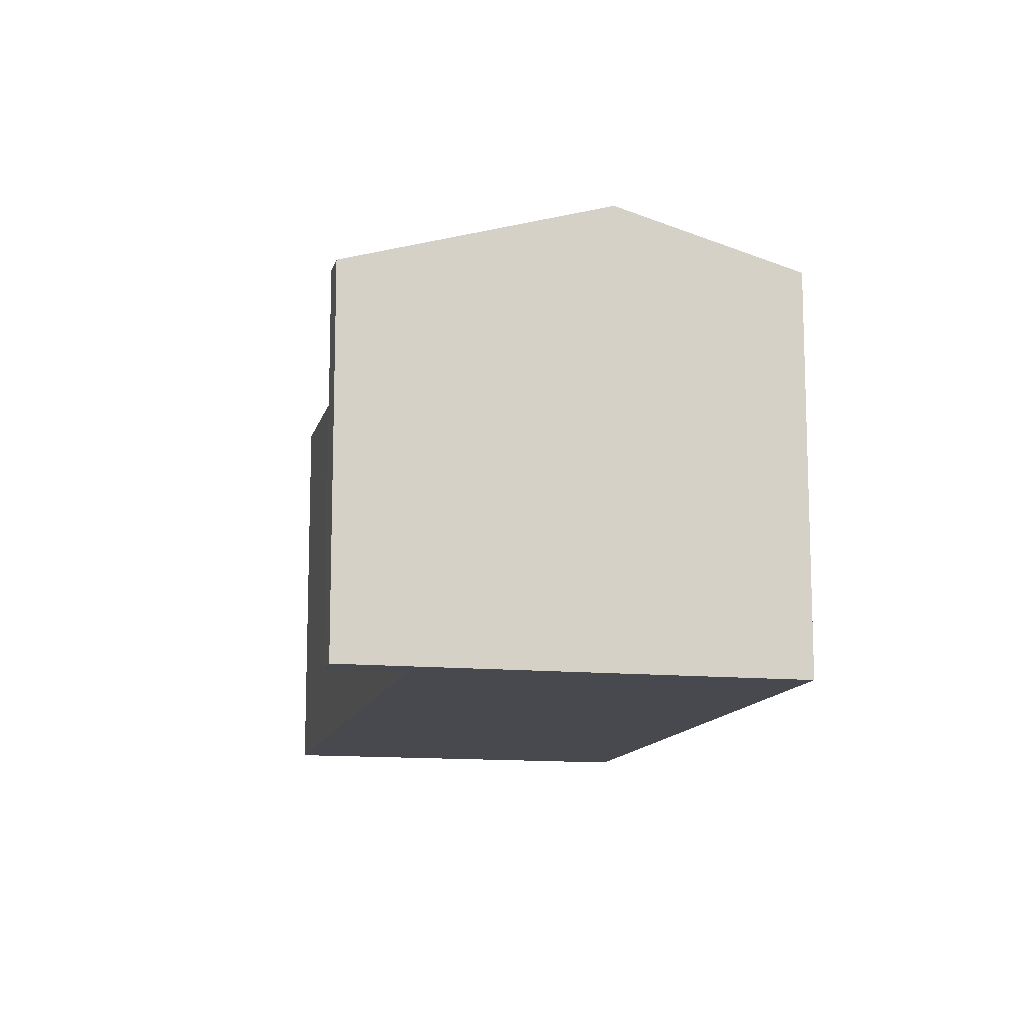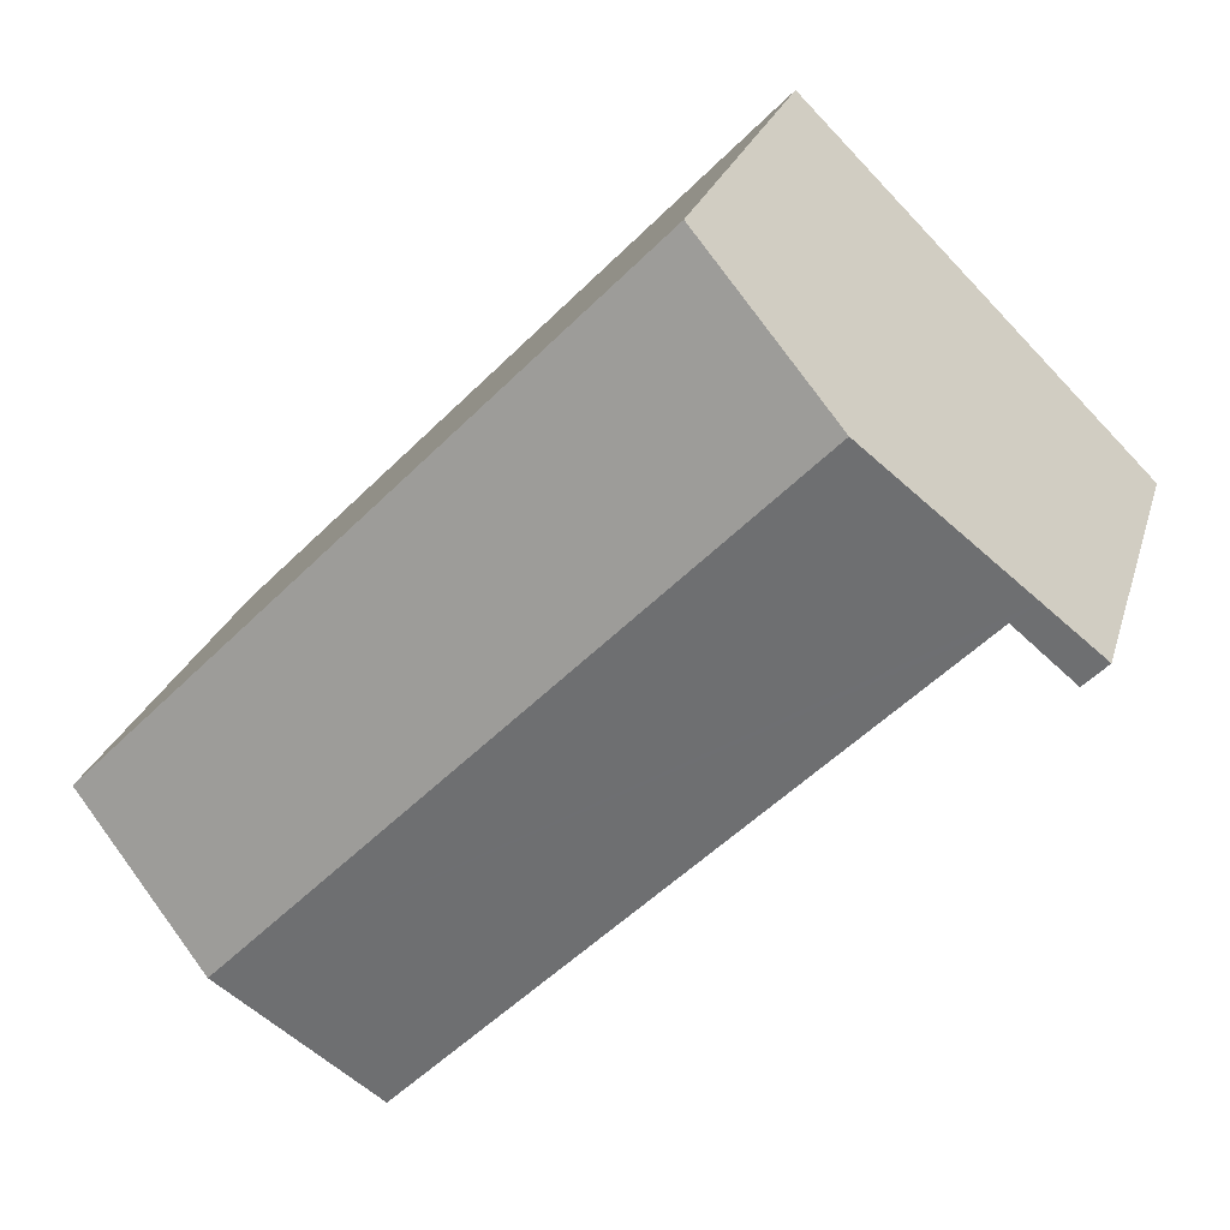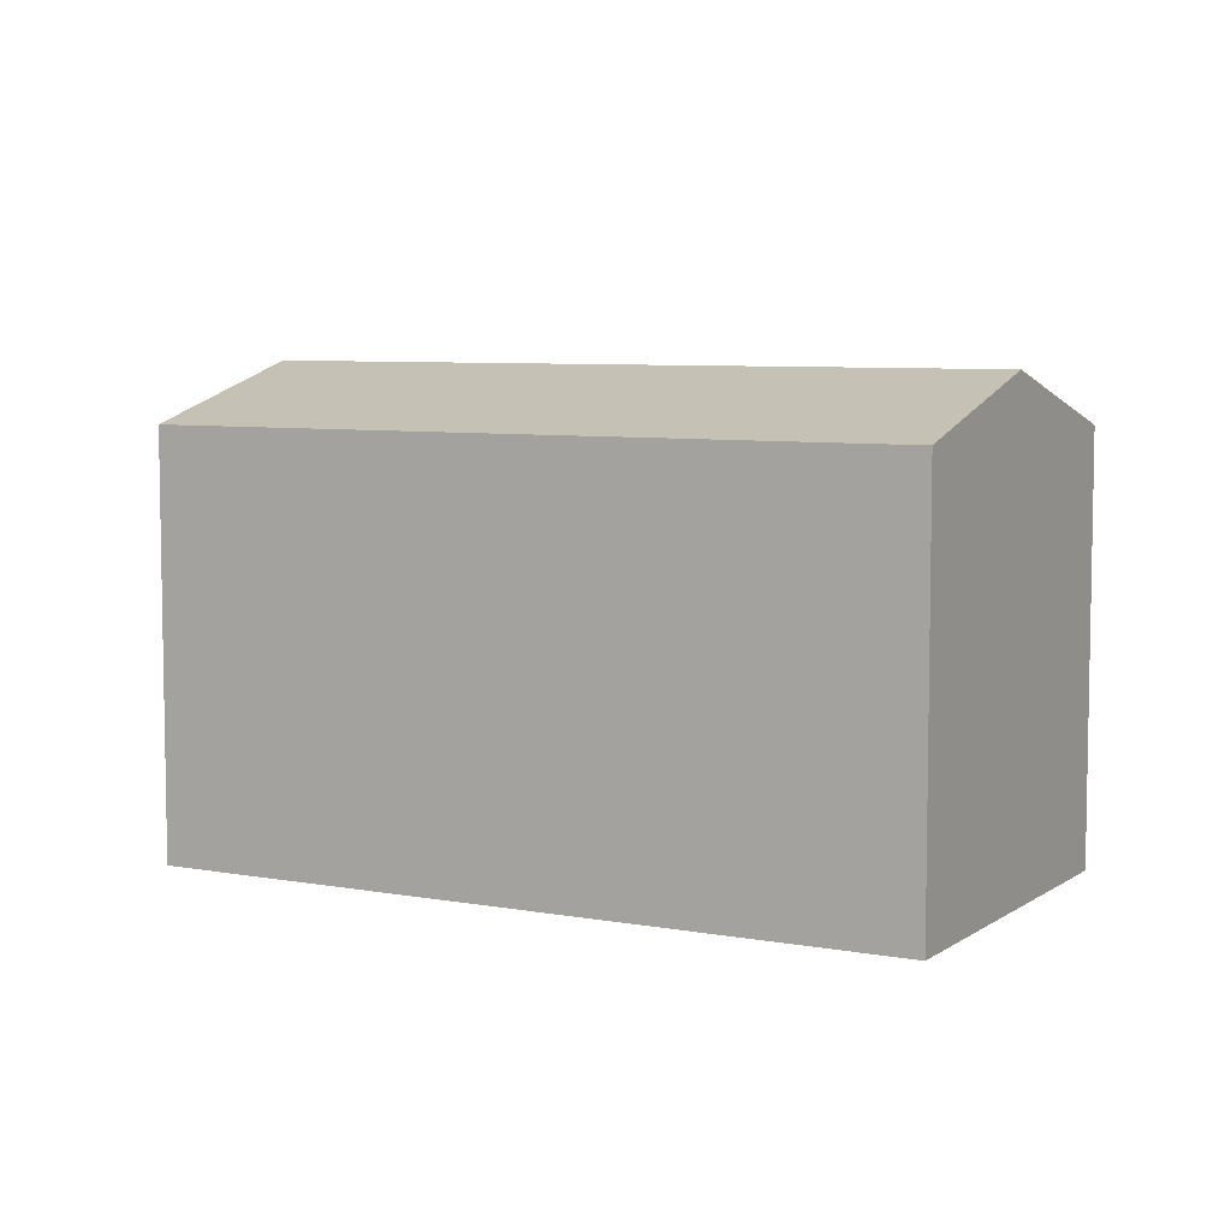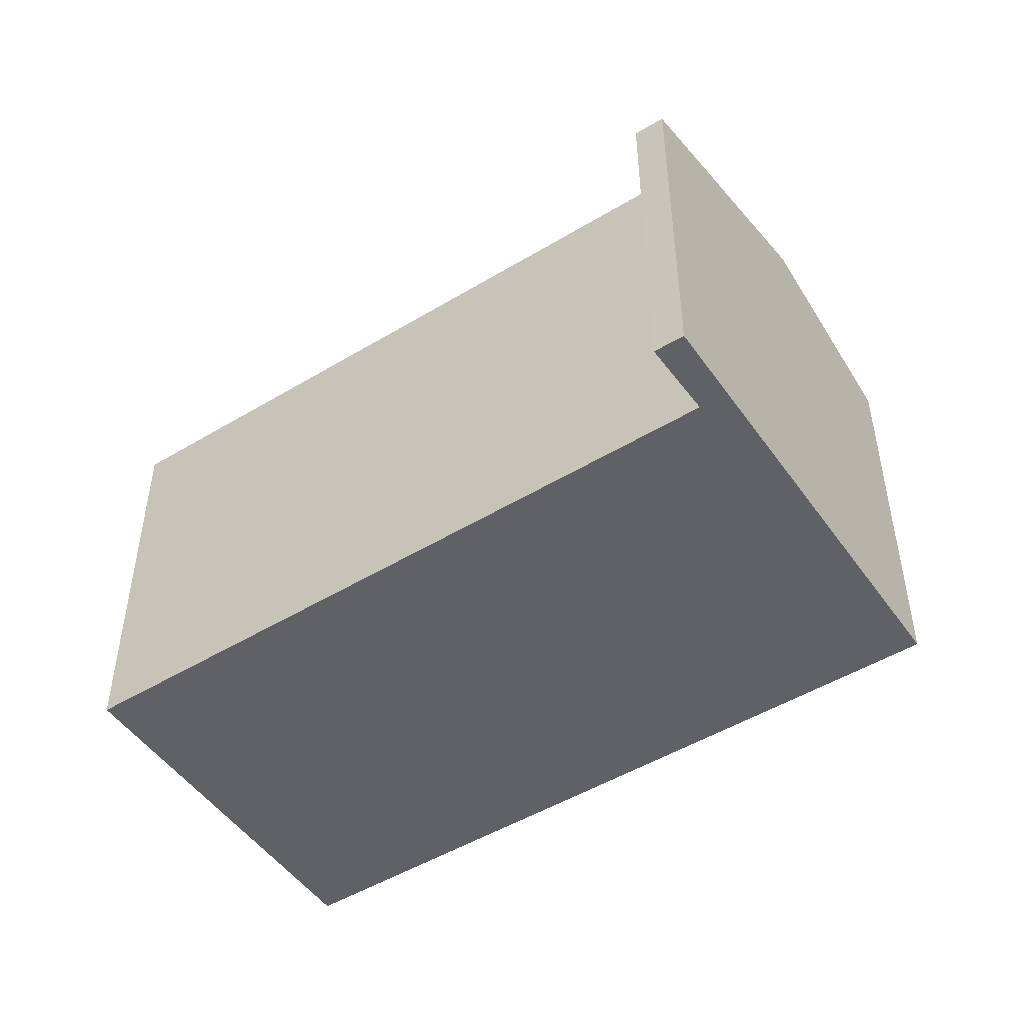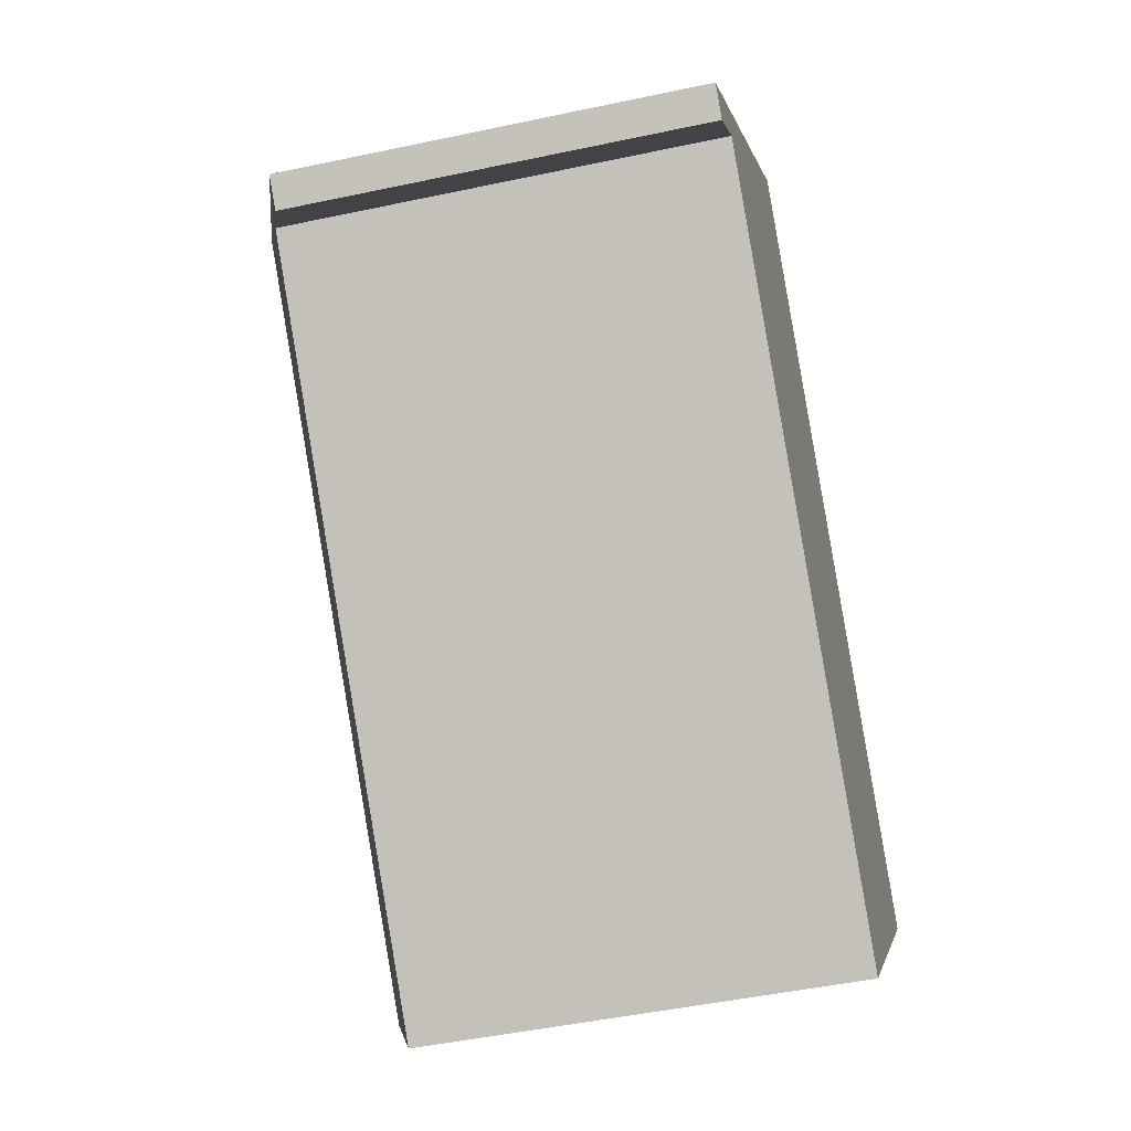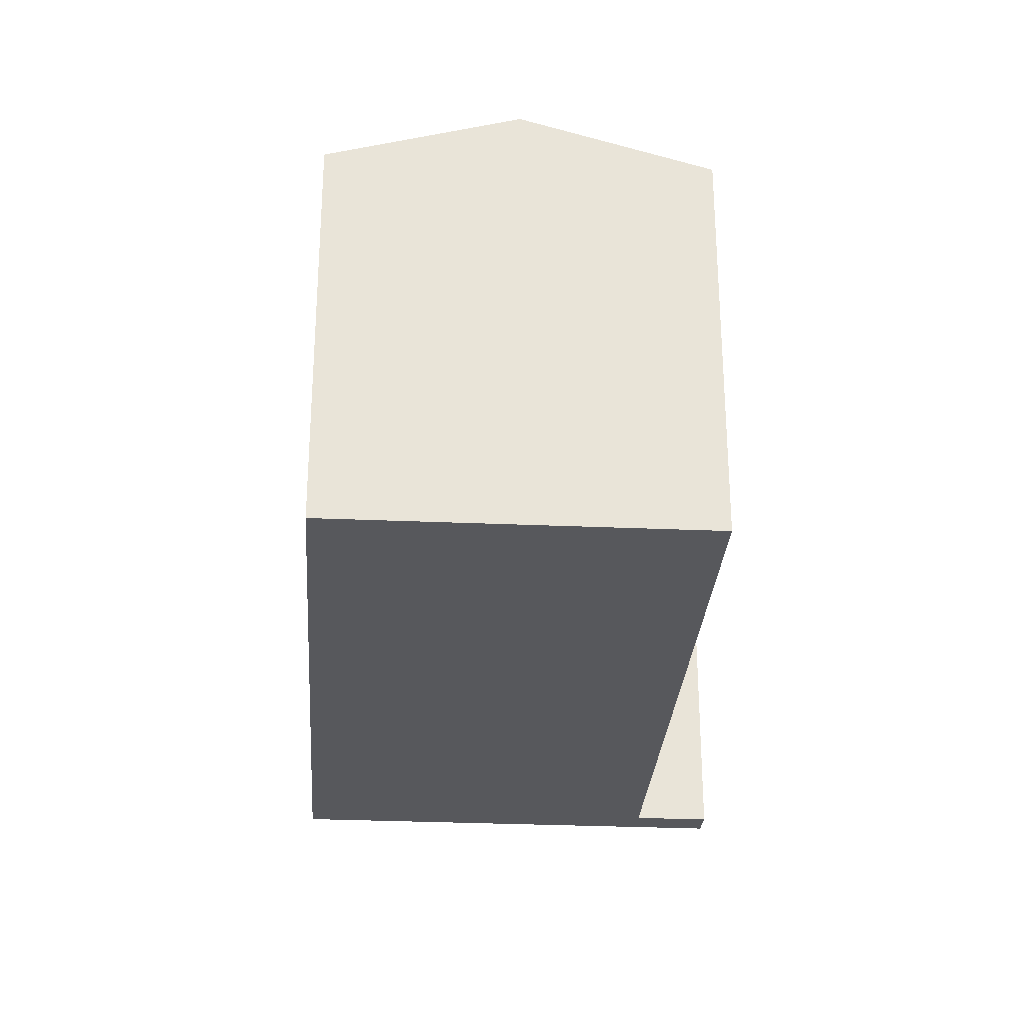
<metadata>
{"format":"obj","ext":"obj","renderer":"f3d","projection":"perspective","resolution":1024,"background":"white","views":[{"elev":-12.6,"azim":-57.7,"up":"+Y"},{"elev":24.0,"azim":-165.2,"up":"+Z"},{"elev":6.7,"azim":73.9,"up":"+Y"},{"elev":-49.6,"azim":-101.1,"up":"+Y"},{"elev":-47.4,"azim":-76.4,"up":"+Z"},{"elev":-28.8,"azim":131.3,"up":"+Y"}]}
</metadata>
<code>
v  26.54 13.3 -7.367
v  21.11 12.98 -0.262
v  27.34 12.98 -6.57
v  22.99 14.71 -10.92
v  6.164 14.71 6.117
v  18.3 12.98 2.583
v  9.719 13.3 9.645
v  10.53 12.98 10.45
v  0 12.27 7.512e-16
v  2.394 12.95 1.041
v  0.708 12.27 -0.726
v  1.728 12.95 1.715
v  2.44 12.97 1.089
v  18.68 12.99 -15.23
v  0 0 0
v  0.708 4.445e-17 -0.726
v  18.68 9.328e-16 -15.23
v  2.44 -6.668e-17 1.089
v  1.728 -1.05e-16 1.715
v  10.53 -6.398e-16 10.45
v  6.164 -3.746e-16 6.117
v  9.719 -5.906e-16 9.645
v  18.3 -1.582e-16 2.583
v  21.11 1.604e-17 -0.262
v  27.34 4.023e-16 -6.57
v  26.54 4.511e-16 -7.367
v  22.99 6.685e-16 -10.92
v  2.394 -6.374e-17 1.041
g defaultobject
f 1 2 3
f 2 1 4
f 2 4 5
f 2 5 6
f 6 5 7
f 6 7 8
f 9 10 11
f 10 9 12
f 10 12 13
f 13 4 14
f 4 13 12
f 4 12 5
f 11 15 9
f 15 11 16
f 17 13 14
f 13 17 18
f 15 12 9
f 12 15 5
f 5 15 7
f 7 15 8
f 8 15 19
f 8 19 20
f 20 19 21
f 20 21 22
f 20 6 8
f 6 20 2
f 2 20 23
f 2 23 3
f 3 23 24
f 3 24 25
f 25 1 3
f 1 25 4
f 4 25 14
f 14 25 17
f 17 25 26
f 17 26 27
f 18 10 13
f 10 18 11
f 11 18 16
f 16 18 28
f 24 26 25
f 26 24 27
f 27 24 17
f 17 24 23
f 17 23 18
f 18 23 20
f 18 20 22
f 18 22 21
f 18 21 19
f 18 19 28
f 28 19 16
f 16 19 15

</code>
